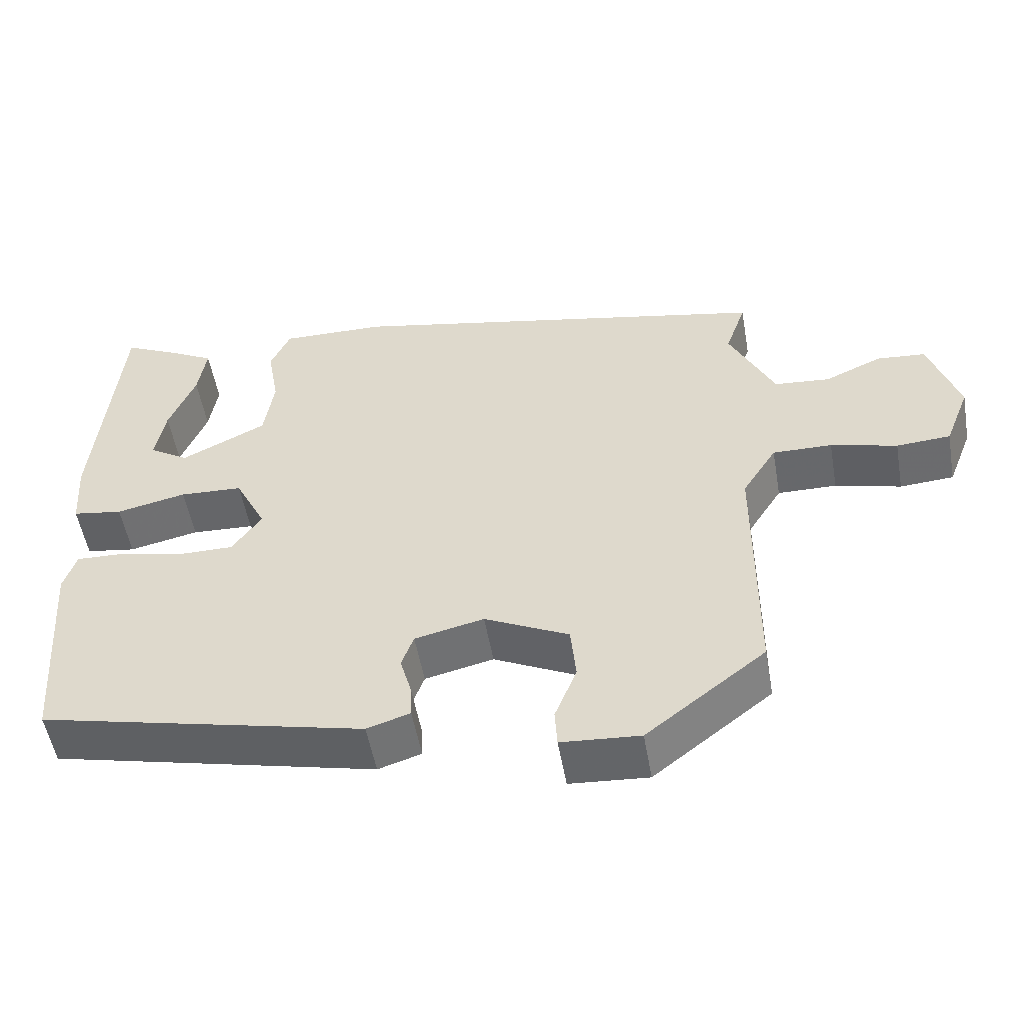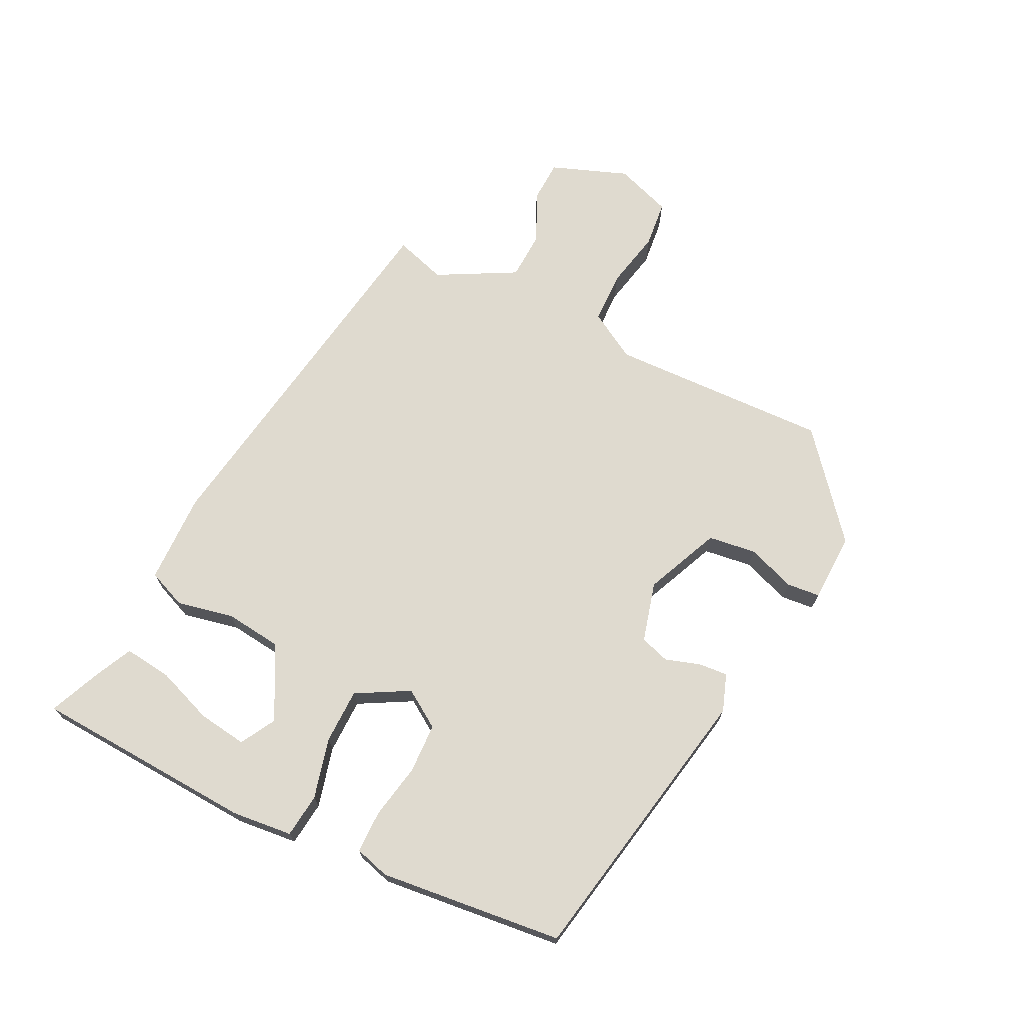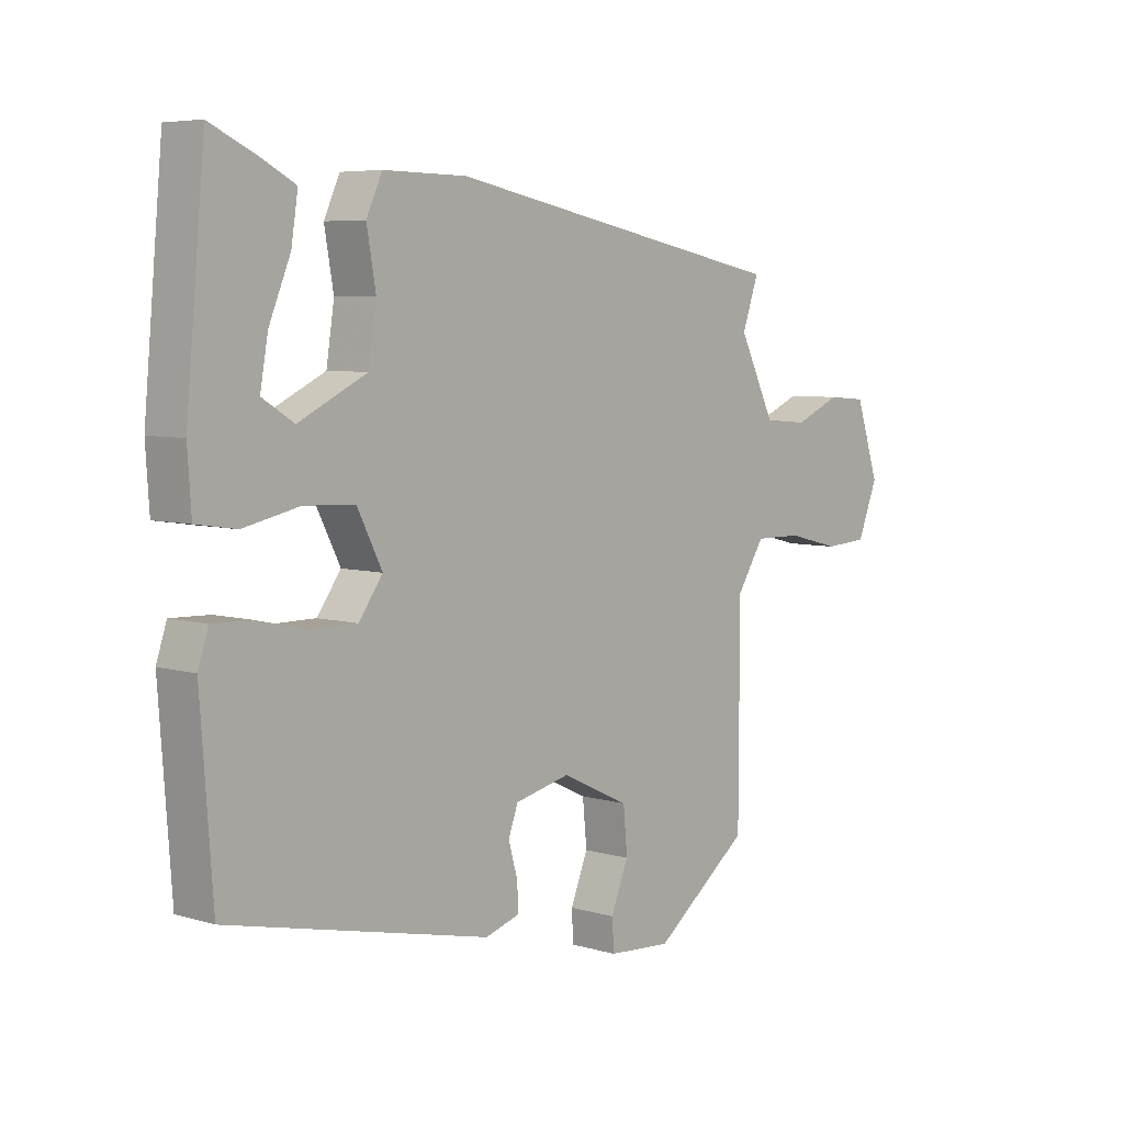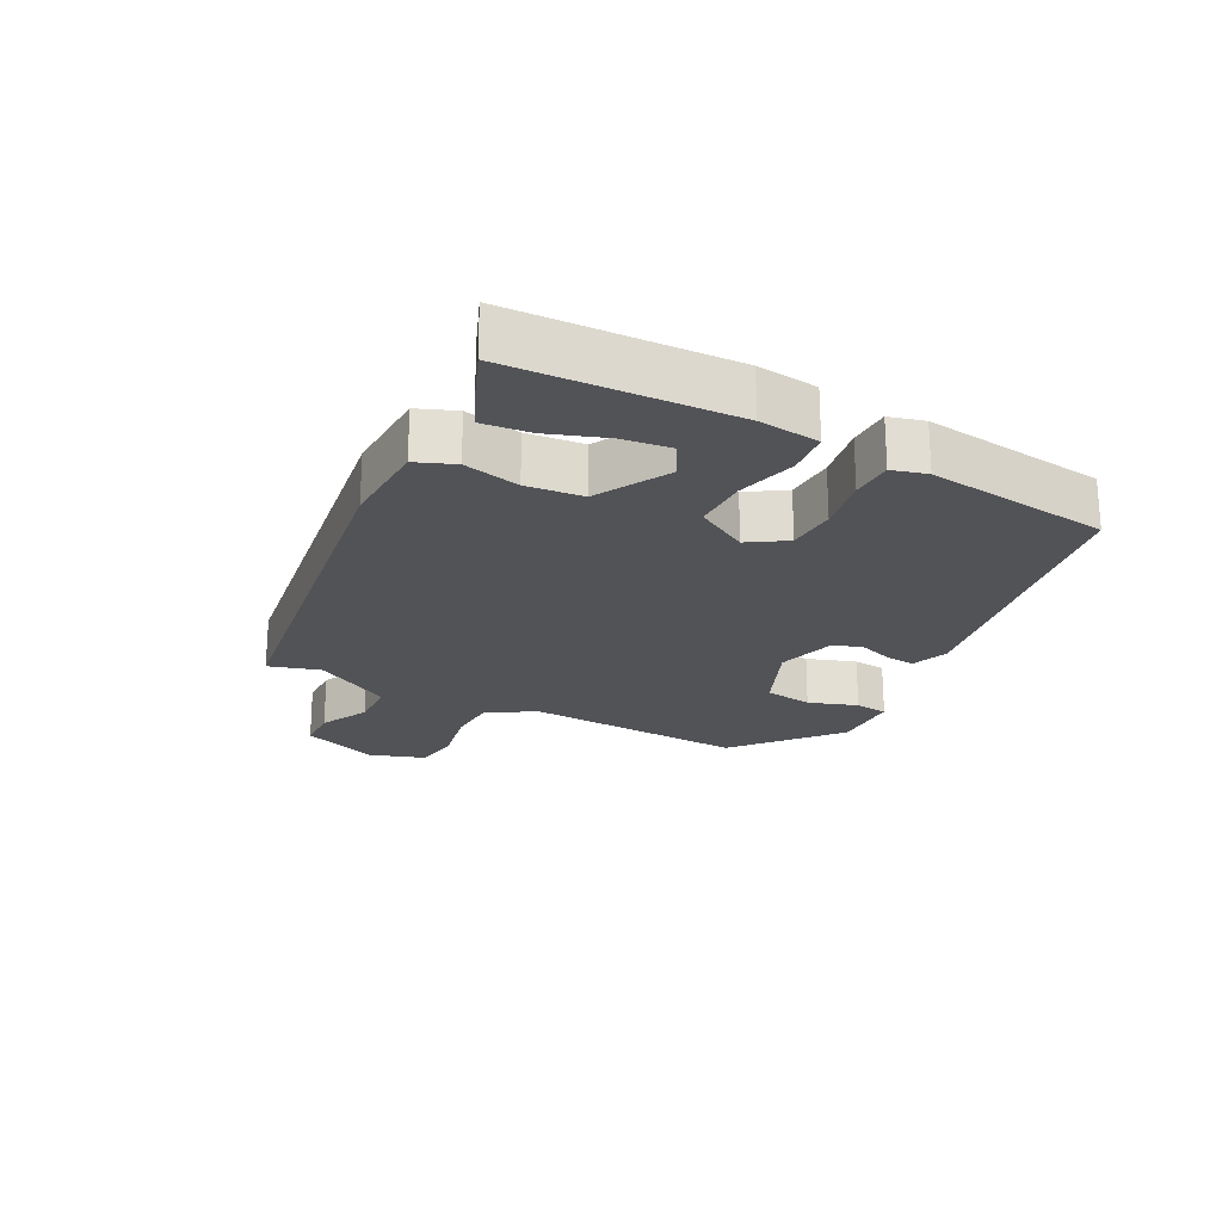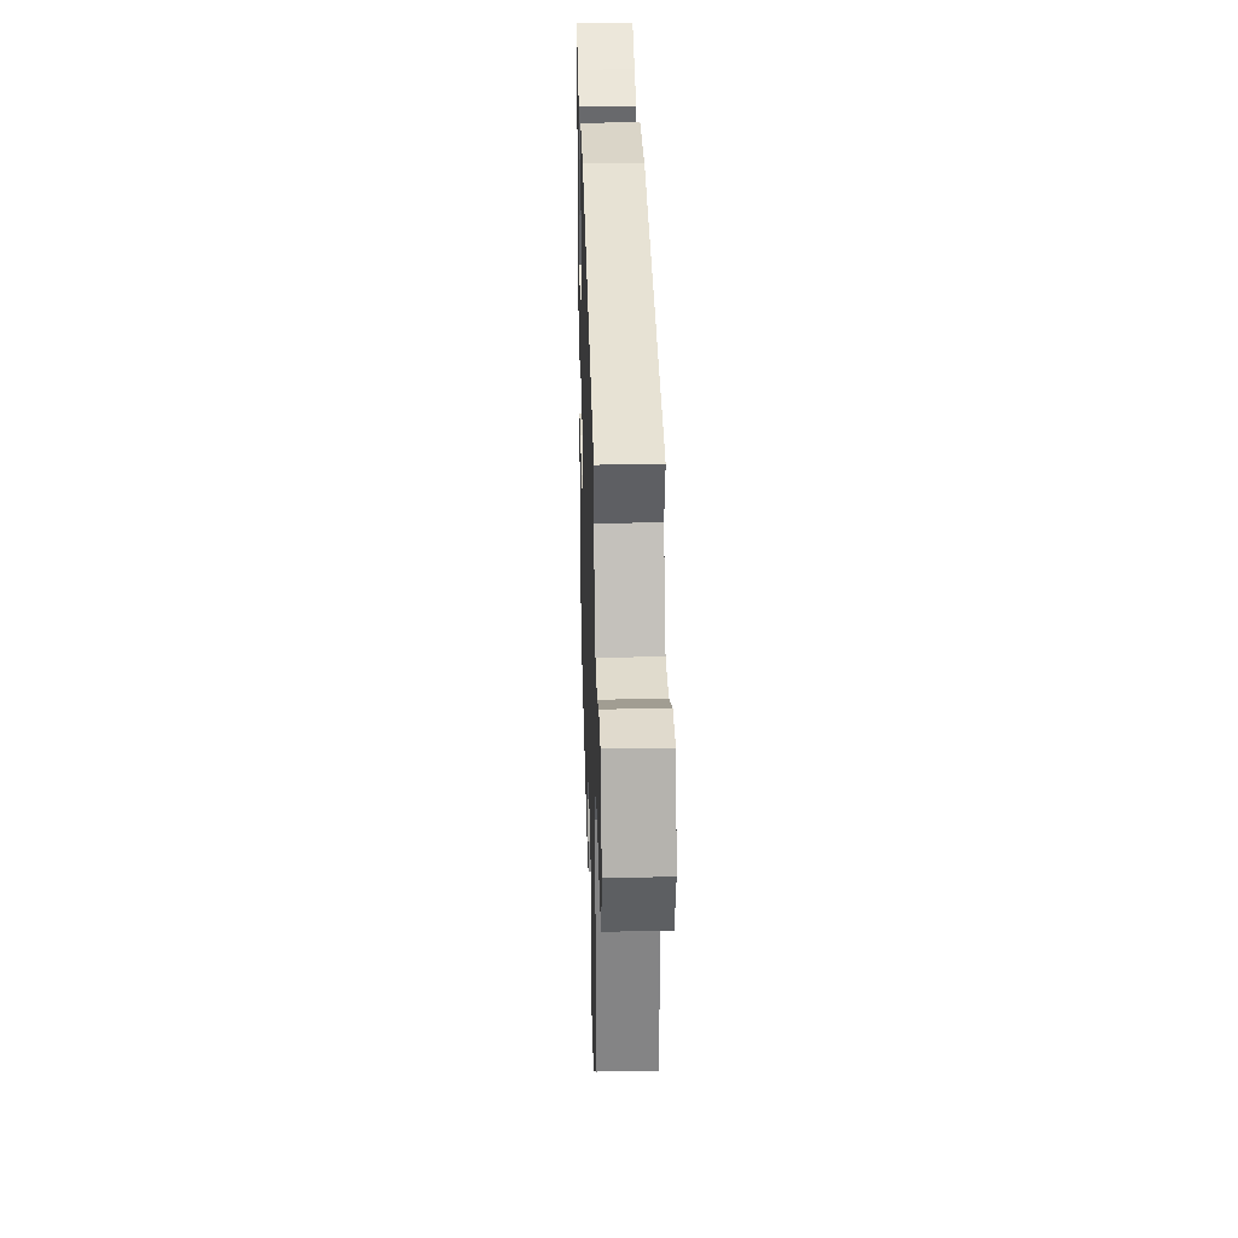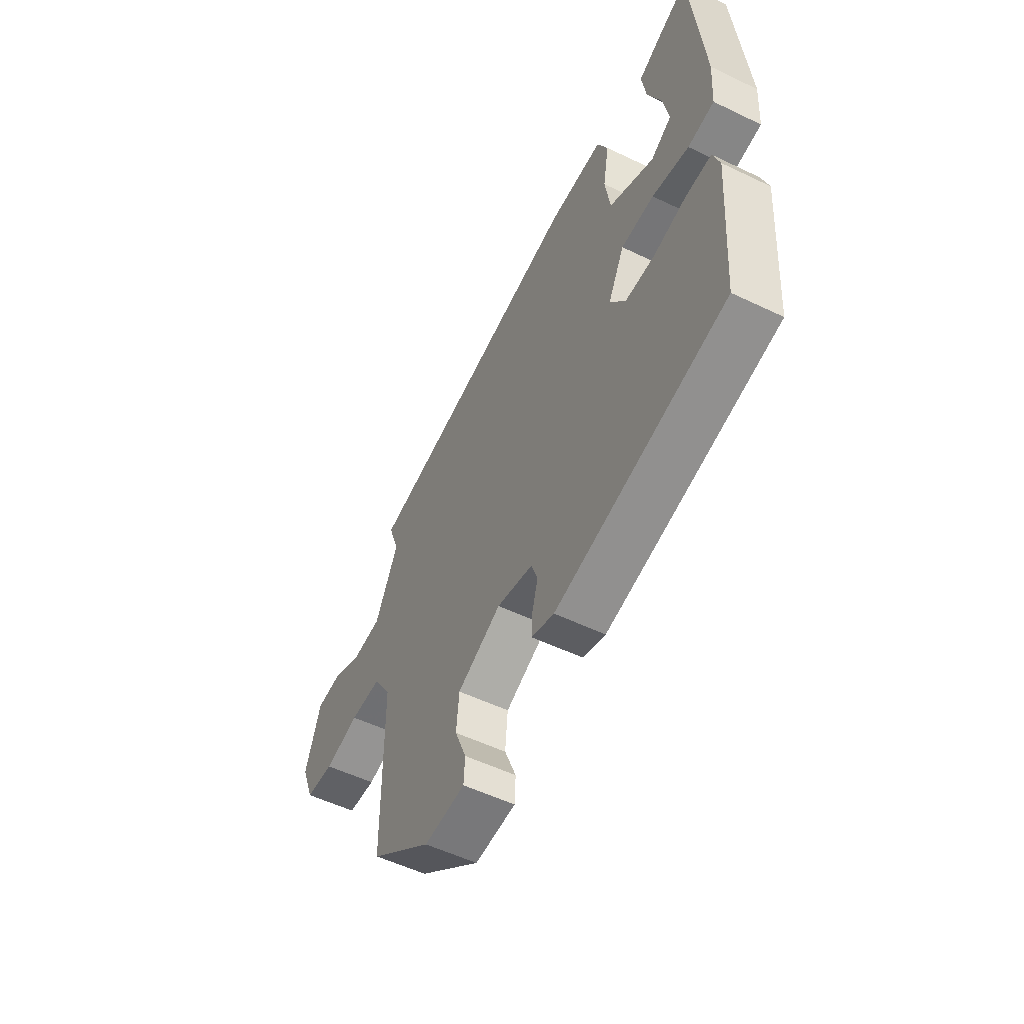
<metadata>
{"format":"obj","ext":"obj","renderer":"f3d","projection":"perspective","resolution":1024,"background":"white","views":[{"elev":-52.5,"azim":-170.1,"up":"+Z"},{"elev":70.8,"azim":114.2,"up":"+Y"},{"elev":6.0,"azim":131.7,"up":"+Z"},{"elev":-22.4,"azim":59.6,"up":"+Y"},{"elev":28.5,"azim":-91.7,"up":"+Z"},{"elev":-54.0,"azim":62.9,"up":"+Z"}]}
</metadata>
<code>
v 0.451 0.07 -0.369
v 0.021 0.07 -0.466
v -0.036 0.07 -0.448
v -0.034 0.07 -0.404
v -0.019 0.07 -0.351
v -0.035 0.07 -0.307
v -0.126 0.07 -0.286
v -0.237 0.07 -0.339
v -0.244 0.07 -0.412
v -0.215 0.07 -0.484
v -0.218 0.07 -0.534
v -0.322 0.07 -0.541
v -0.479 0.07 -0.42
v -0.48 0.07 -0.087
v -0.525 0.07 -0.016
v -0.603 0.07 -0.017
v -0.69 0.07 -0.039
v -0.761 0.07 -0.034
v -0.794 0.07 0.05
v -0.755 0.07 0.167
v -0.691 0.07 0.172
v -0.616 0.07 0.139
v -0.543 0.07 0.145
v -0.484 0.07 0.265
v -0.511 0.07 0.342
v 0.052 0.07 0.453
v 0.189 0.07 0.455
v 0.215 0.07 0.398
v 0.2 0.07 0.312
v 0.213 0.07 0.227
v 0.325 0.07 0.172
v 0.377 0.07 0.204
v 0.364 0.07 0.277
v 0.329 0.07 0.362
v 0.318 0.07 0.433
v 0.373 0.07 0.462
v 0.45 0.07 0.498
v 0.481 0.07 0.163
v 0.475 0.07 0.071
v 0.409 0.07 0.061
v 0.317 0.07 0.081
v 0.234 0.07 0.077
v 0.193 0.07 -0.004
v 0.232 0.07 -0.059
v 0.307 0.07 -0.059
v 0.39 0.07 -0.04
v 0.454 0.07 -0.038
v 0.471 0.07 -0.09
v 0.451 0 -0.369
v 0.021 0 -0.466
v -0.036 0 -0.448
v -0.034 0 -0.404
v -0.019 0 -0.351
v -0.035 0 -0.307
v -0.126 0 -0.286
v -0.237 0 -0.339
v -0.244 0 -0.412
v -0.215 0 -0.484
v -0.218 0 -0.534
v -0.322 0 -0.541
v -0.479 0 -0.42
v -0.48 0 -0.087
v -0.525 0 -0.016
v -0.603 0 -0.017
v -0.69 0 -0.039
v -0.761 0 -0.034
v -0.794 0 0.05
v -0.755 0 0.167
v -0.691 0 0.172
v -0.616 0 0.139
v -0.543 0 0.145
v -0.484 0 0.265
v -0.511 0 0.342
v 0.052 0 0.453
v 0.189 0 0.455
v 0.215 0 0.398
v 0.2 0 0.312
v 0.213 0 0.227
v 0.325 0 0.172
v 0.377 0 0.204
v 0.364 0 0.277
v 0.329 0 0.362
v 0.318 0 0.433
v 0.373 0 0.462
v 0.45 0 0.498
v 0.481 0 0.163
v 0.475 0 0.071
v 0.409 0 0.061
v 0.317 0 0.081
v 0.234 0 0.077
v 0.193 0 -0.004
v 0.232 0 -0.059
v 0.307 0 -0.059
v 0.39 0 -0.04
v 0.454 0 -0.038
v 0.471 0 -0.09
f 45 46 47 48
f 44 45 48 1
f 43 44 1 2
f 38 39 40 41
f 38 41 42
f 33 34 35 36
f 32 33 36 37
f 26 27 28 29
f 24 25 26 29
f 23 24 29 30
f 19 20 21 22
f 19 22 23
f 16 17 18 19
f 15 16 19 23
f 14 15 23 30
f 9 10 11 12
f 8 9 12 13
f 7 8 13 14
f 2 3 4 5
f 43 2 5
f 42 43 5 6
f 32 37 38
f 31 32 38 42
f 30 31 42
f 14 30 42
f 6 7 14 42
f 96 95 94 93
f 49 96 93 92
f 50 49 92 91
f 89 88 87 86
f 90 89 86
f 84 83 82 81
f 85 84 81 80
f 77 76 75 74
f 77 74 73 72
f 78 77 72 71
f 70 69 68 67
f 71 70 67
f 67 66 65 64
f 71 67 64 63
f 78 71 63 62
f 60 59 58 57
f 61 60 57 56
f 62 61 56 55
f 53 52 51 50
f 53 50 91
f 54 53 91 90
f 86 85 80
f 90 86 80 79
f 90 79 78
f 90 78 62
f 90 62 55 54
f 1 49 50 2
f 2 50 51 3
f 3 51 52 4
f 4 52 53 5
f 5 53 54 6
f 6 54 55 7
f 7 55 56 8
f 8 56 57 9
f 9 57 58 10
f 10 58 59 11
f 11 59 60 12
f 12 60 61 13
f 13 61 62 14
f 14 62 63 15
f 15 63 64 16
f 16 64 65 17
f 17 65 66 18
f 18 66 67 19
f 19 67 68 20
f 20 68 69 21
f 21 69 70 22
f 22 70 71 23
f 23 71 72 24
f 24 72 73 25
f 25 73 74 26
f 26 74 75 27
f 27 75 76 28
f 28 76 77 29
f 29 77 78 30
f 30 78 79 31
f 31 79 80 32
f 32 80 81 33
f 33 81 82 34
f 34 82 83 35
f 35 83 84 36
f 36 84 85 37
f 37 85 86 38
f 38 86 87 39
f 39 87 88 40
f 40 88 89 41
f 41 89 90 42
f 42 90 91 43
f 43 91 92 44
f 44 92 93 45
f 45 93 94 46
f 46 94 95 47
f 47 95 96 48
f 48 96 49 1

</code>
